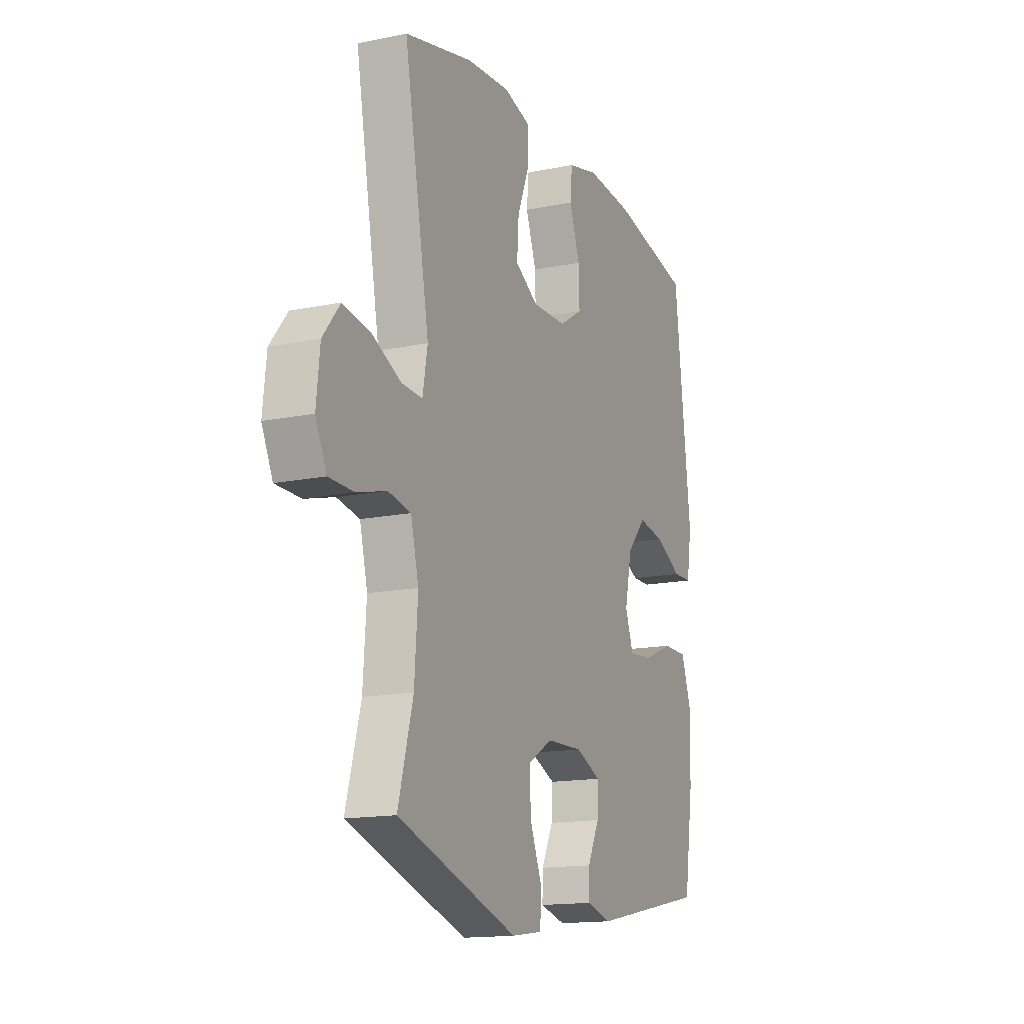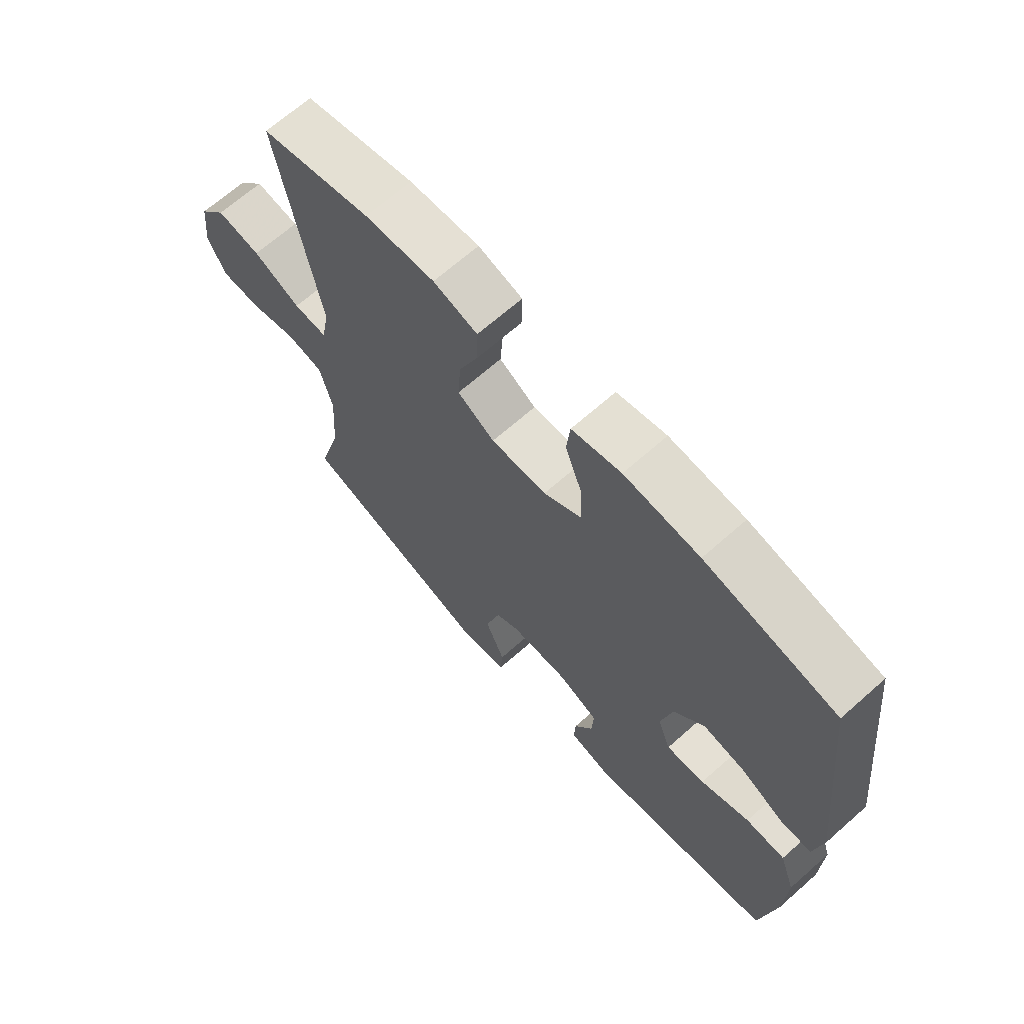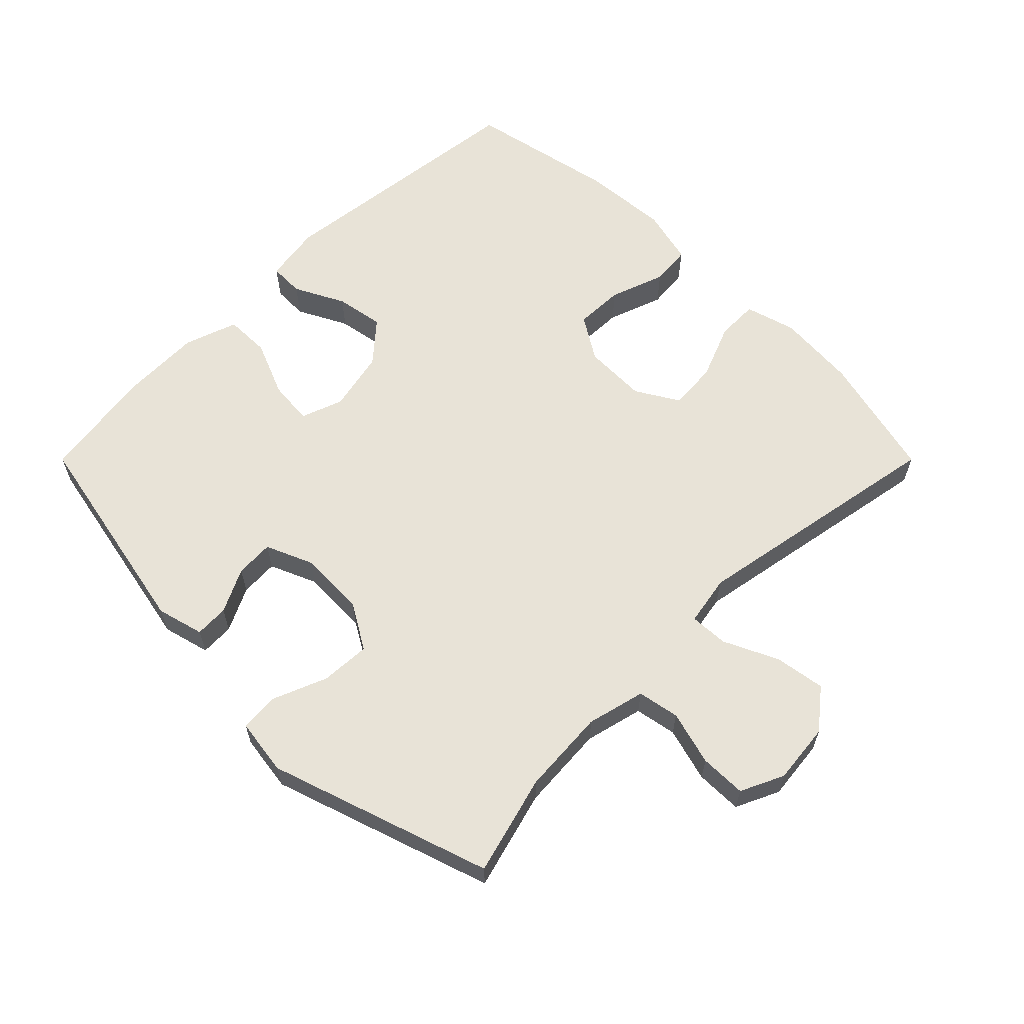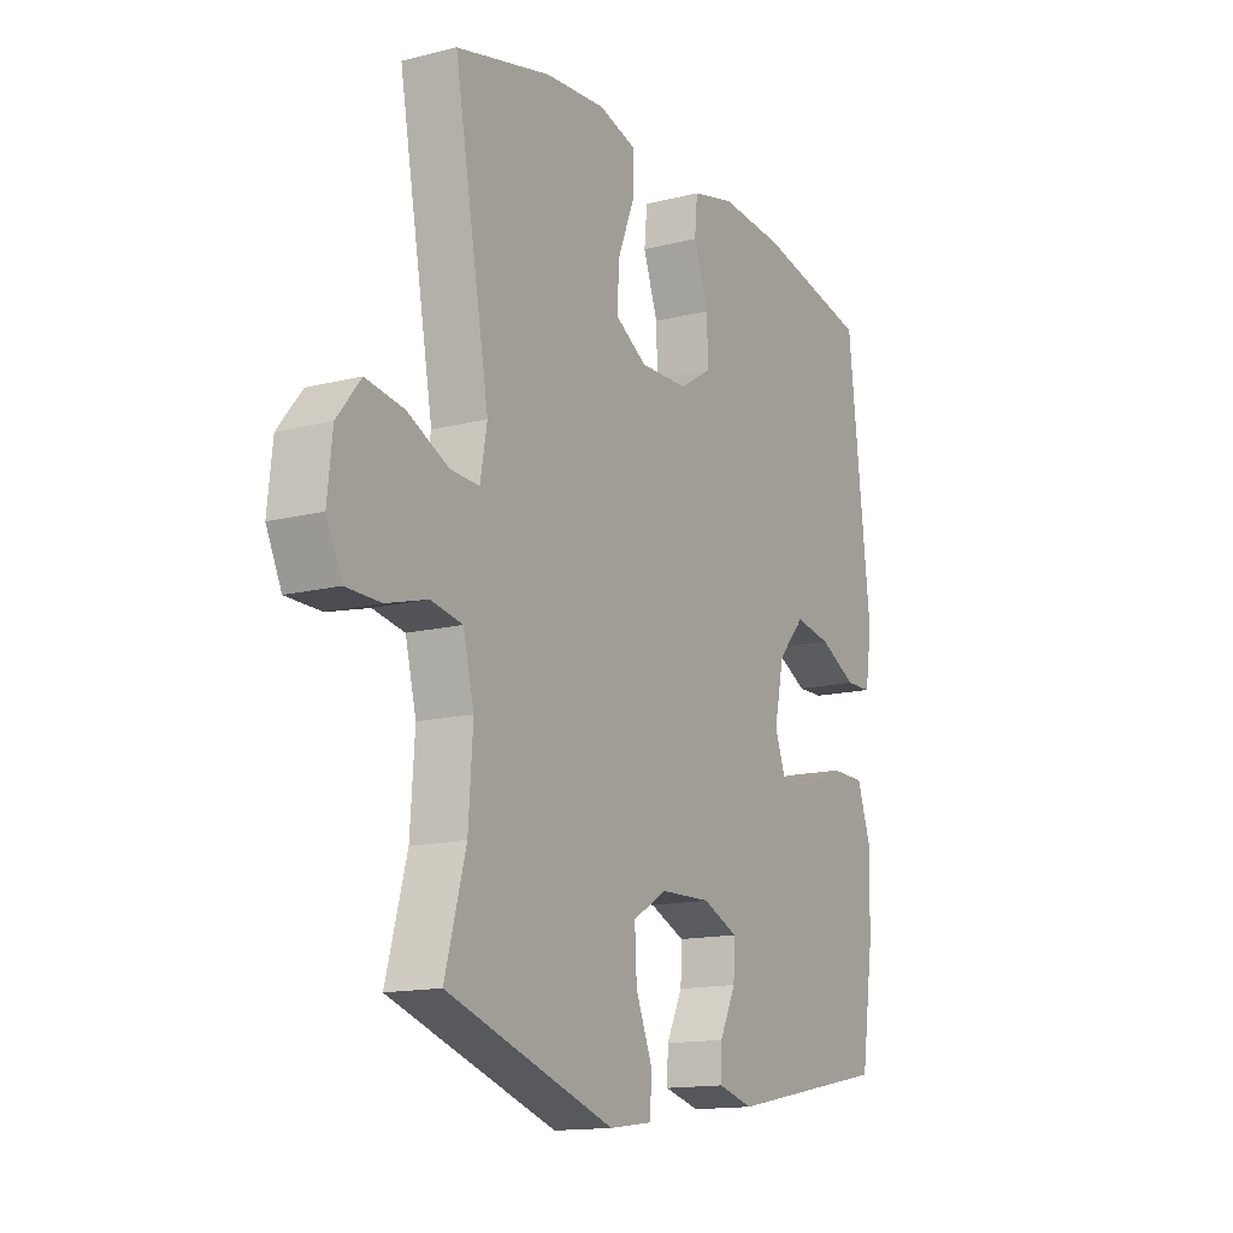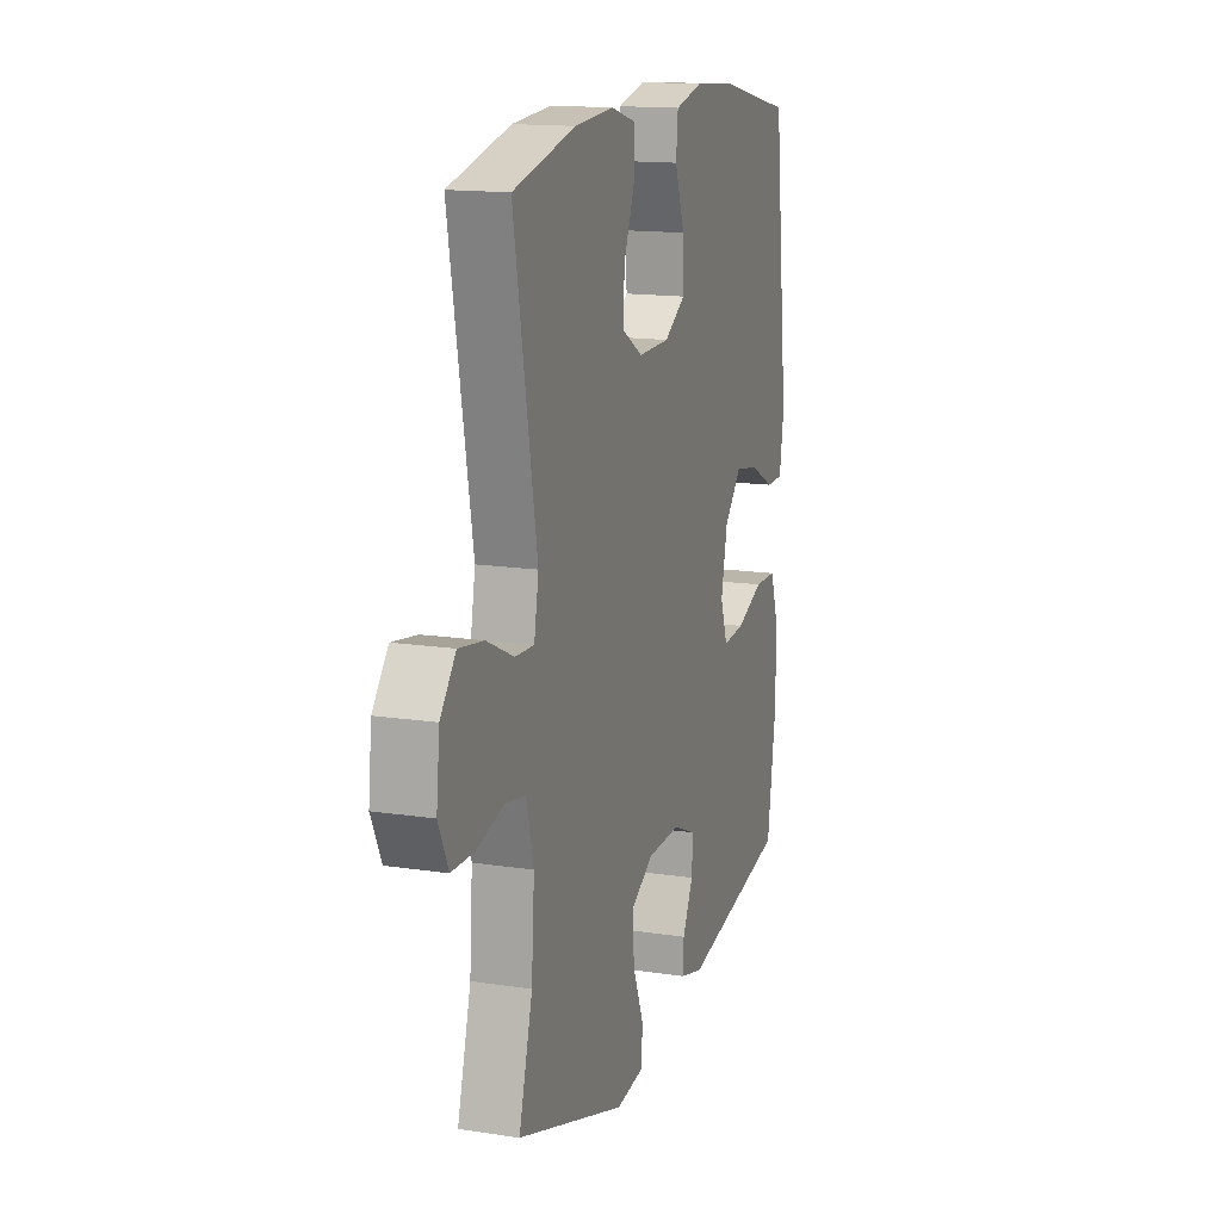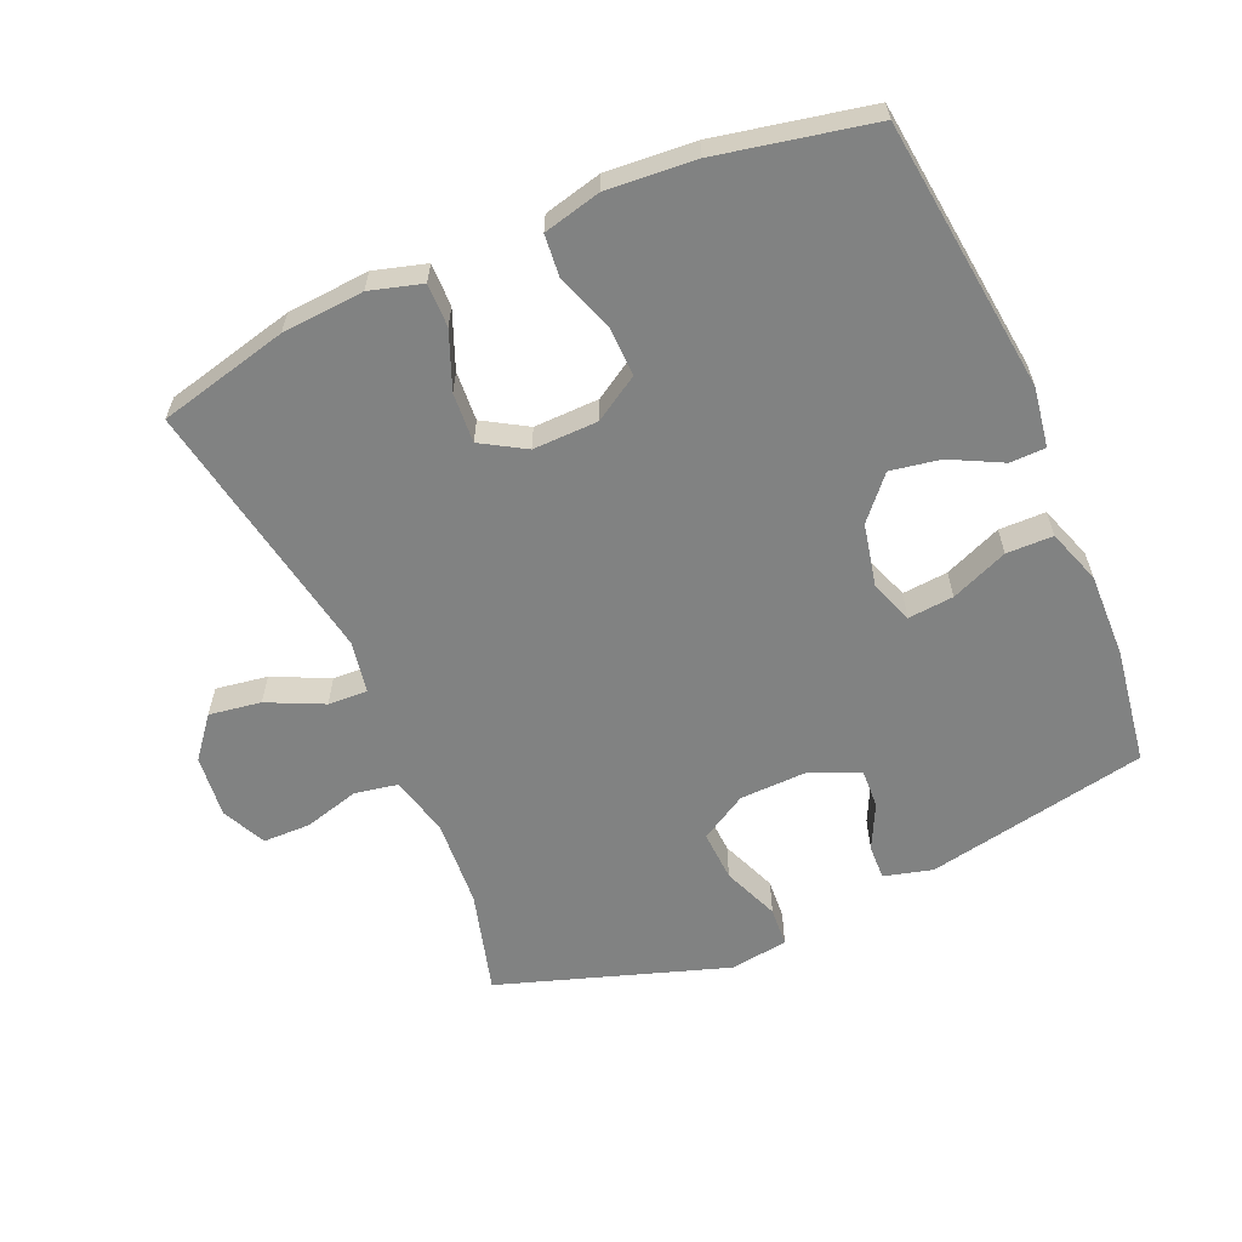
<metadata>
{"format":"obj","ext":"obj","renderer":"f3d","projection":"perspective","resolution":1024,"background":"white","views":[{"elev":-15.0,"azim":-66.2,"up":"+Z"},{"elev":67.7,"azim":48.5,"up":"+Z"},{"elev":61.6,"azim":-135.0,"up":"+Y"},{"elev":-14.4,"azim":-61.0,"up":"+Z"},{"elev":14.8,"azim":-71.7,"up":"+Z"},{"elev":-60.6,"azim":23.5,"up":"+Y"}]}
</metadata>
<code>
v -0.5 0.07 -0.5
v -0.458 0.07 -0.347
v -0.449 0.07 -0.216
v -0.471 0.07 -0.127
v -0.535 0.07 -0.115
v -0.618 0.07 -0.138
v -0.689 0.07 -0.137
v -0.72 0.07 -0.071
v -0.71 0.07 0.022
v -0.662 0.07 0.082
v -0.585 0.07 0.07
v -0.502 0.07 0.031
v -0.443 0.07 0.028
v -0.429 0.07 0.105
v -0.5 0.07 0.5
v -0.307 0.07 0.547
v -0.185 0.07 0.556
v -0.108 0.07 0.534
v -0.109 0.07 0.47
v -0.143 0.07 0.385
v -0.148 0.07 0.311
v -0.083 0.07 0.272
v 0.014 0.07 0.274
v 0.08 0.07 0.315
v 0.078 0.07 0.39
v 0.048 0.07 0.474
v 0.054 0.07 0.536
v 0.14 0.07 0.557
v 0.271 0.07 0.547
v 0.5 0.07 0.5
v 0.547 0.07 0.095
v 0.533 0.07 0.007
v 0.48 0.07 0.006
v 0.404 0.07 0.045
v 0.33 0.07 0.058
v 0.276 0.07 -0.003
v 0.256 0.07 -0.096
v 0.279 0.07 -0.16
v 0.347 0.07 -0.154
v 0.432 0.07 -0.119
v 0.501 0.07 -0.12
v 0.529 0.07 -0.201
v 0.526 0.07 -0.326
v 0.5 0.07 -0.5
v 0.17 0.07 -0.565
v 0.098 0.07 -0.546
v 0.1 0.07 -0.494
v 0.133 0.07 -0.427
v 0.136 0.07 -0.368
v 0.064 0.07 -0.337
v -0.038 0.07 -0.34
v -0.108 0.07 -0.381
v -0.104 0.07 -0.457
v -0.07 0.07 -0.541
v -0.074 0.07 -0.6
v -0.161 0.07 -0.612
v -0.5 0 -0.5
v -0.458 0 -0.347
v -0.449 0 -0.216
v -0.471 0 -0.127
v -0.535 0 -0.115
v -0.618 0 -0.138
v -0.689 0 -0.137
v -0.72 0 -0.071
v -0.71 0 0.022
v -0.662 0 0.082
v -0.585 0 0.07
v -0.502 0 0.031
v -0.443 0 0.028
v -0.429 0 0.105
v -0.5 0 0.5
v -0.307 0 0.547
v -0.185 0 0.556
v -0.108 0 0.534
v -0.109 0 0.47
v -0.143 0 0.385
v -0.148 0 0.311
v -0.083 0 0.272
v 0.014 0 0.274
v 0.08 0 0.315
v 0.078 0 0.39
v 0.048 0 0.474
v 0.054 0 0.536
v 0.14 0 0.557
v 0.271 0 0.547
v 0.5 0 0.5
v 0.547 0 0.095
v 0.533 0 0.007
v 0.48 0 0.006
v 0.404 0 0.045
v 0.33 0 0.058
v 0.276 0 -0.003
v 0.256 0 -0.096
v 0.279 0 -0.16
v 0.347 0 -0.154
v 0.432 0 -0.119
v 0.501 0 -0.12
v 0.529 0 -0.201
v 0.526 0 -0.326
v 0.5 0 -0.5
v 0.17 0 -0.565
v 0.098 0 -0.546
v 0.1 0 -0.494
v 0.133 0 -0.427
v 0.136 0 -0.368
v 0.064 0 -0.337
v -0.038 0 -0.34
v -0.108 0 -0.381
v -0.104 0 -0.457
v -0.07 0 -0.541
v -0.074 0 -0.6
v -0.161 0 -0.612
f 56 1 2
f 55 56 2
f 54 55 2
f 53 54 2
f 52 53 2 3
f 51 52 3 4
f 50 51 4
f 46 47 48
f 45 46 48
f 44 45 48
f 43 44 48
f 42 43 48
f 41 42 48
f 40 41 48
f 39 40 48
f 38 39 48 49
f 37 38 49 50
f 32 33 34
f 31 32 34
f 30 31 34
f 29 30 34
f 28 29 34
f 27 28 34
f 26 27 34
f 25 26 34
f 24 25 34 35
f 23 24 35 36
f 18 19 20
f 17 18 20
f 16 17 20
f 15 16 20
f 14 15 20
f 13 14 20 21
f 10 11 12
f 9 10 12
f 8 9 12
f 7 8 12
f 6 7 12
f 5 6 12
f 4 5 12 13
f 50 4 13
f 37 50 13
f 36 37 13
f 23 36 13
f 22 23 13
f 13 21 22
f 58 57 112
f 58 112 111
f 58 111 110
f 58 110 109
f 59 58 109 108
f 60 59 108 107
f 60 107 106
f 104 103 102
f 104 102 101
f 104 101 100
f 104 100 99
f 104 99 98
f 104 98 97
f 104 97 96
f 104 96 95
f 105 104 95 94
f 106 105 94 93
f 90 89 88
f 90 88 87
f 90 87 86
f 90 86 85
f 90 85 84
f 90 84 83
f 90 83 82
f 90 82 81
f 91 90 81 80
f 92 91 80 79
f 76 75 74
f 76 74 73
f 76 73 72
f 76 72 71
f 76 71 70
f 77 76 70 69
f 68 67 66
f 68 66 65
f 68 65 64
f 68 64 63
f 68 63 62
f 68 62 61
f 69 68 61 60
f 69 60 106
f 69 106 93
f 69 93 92
f 69 92 79
f 69 79 78
f 78 77 69
f 1 57 58 2
f 2 58 59 3
f 3 59 60 4
f 4 60 61 5
f 5 61 62 6
f 6 62 63 7
f 7 63 64 8
f 8 64 65 9
f 9 65 66 10
f 10 66 67 11
f 11 67 68 12
f 12 68 69 13
f 13 69 70 14
f 14 70 71 15
f 15 71 72 16
f 16 72 73 17
f 17 73 74 18
f 18 74 75 19
f 19 75 76 20
f 20 76 77 21
f 21 77 78 22
f 22 78 79 23
f 23 79 80 24
f 24 80 81 25
f 25 81 82 26
f 26 82 83 27
f 27 83 84 28
f 28 84 85 29
f 29 85 86 30
f 30 86 87 31
f 31 87 88 32
f 32 88 89 33
f 33 89 90 34
f 34 90 91 35
f 35 91 92 36
f 36 92 93 37
f 37 93 94 38
f 38 94 95 39
f 39 95 96 40
f 40 96 97 41
f 41 97 98 42
f 42 98 99 43
f 43 99 100 44
f 44 100 101 45
f 45 101 102 46
f 46 102 103 47
f 47 103 104 48
f 48 104 105 49
f 49 105 106 50
f 50 106 107 51
f 51 107 108 52
f 52 108 109 53
f 53 109 110 54
f 54 110 111 55
f 55 111 112 56
f 56 112 57 1

</code>
